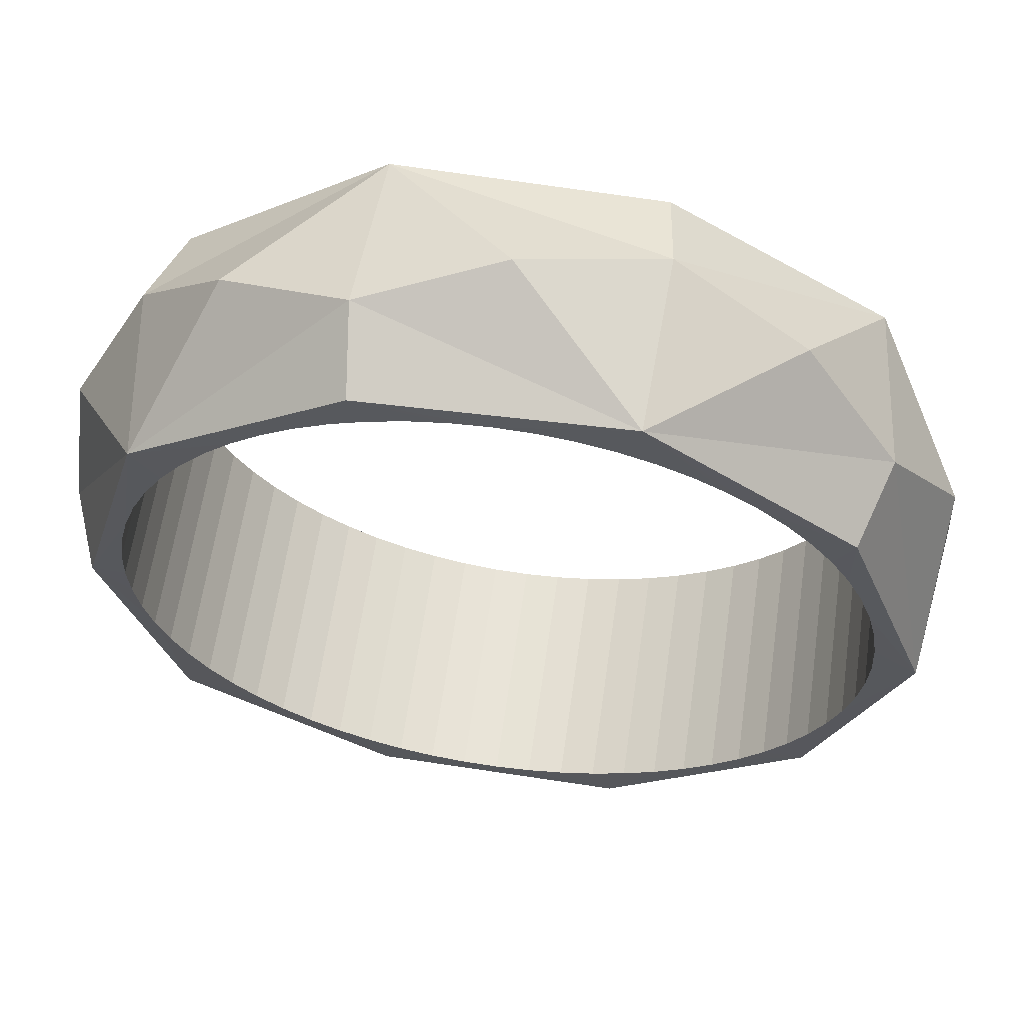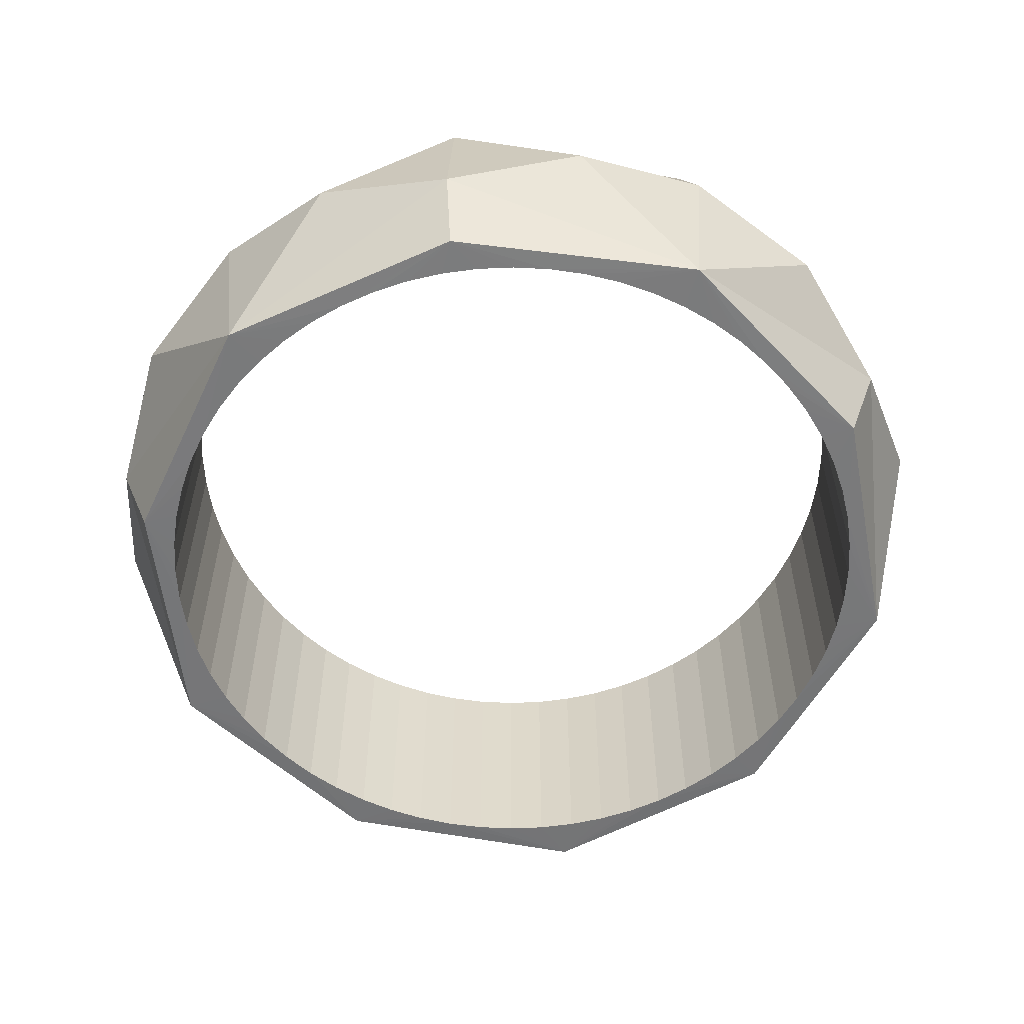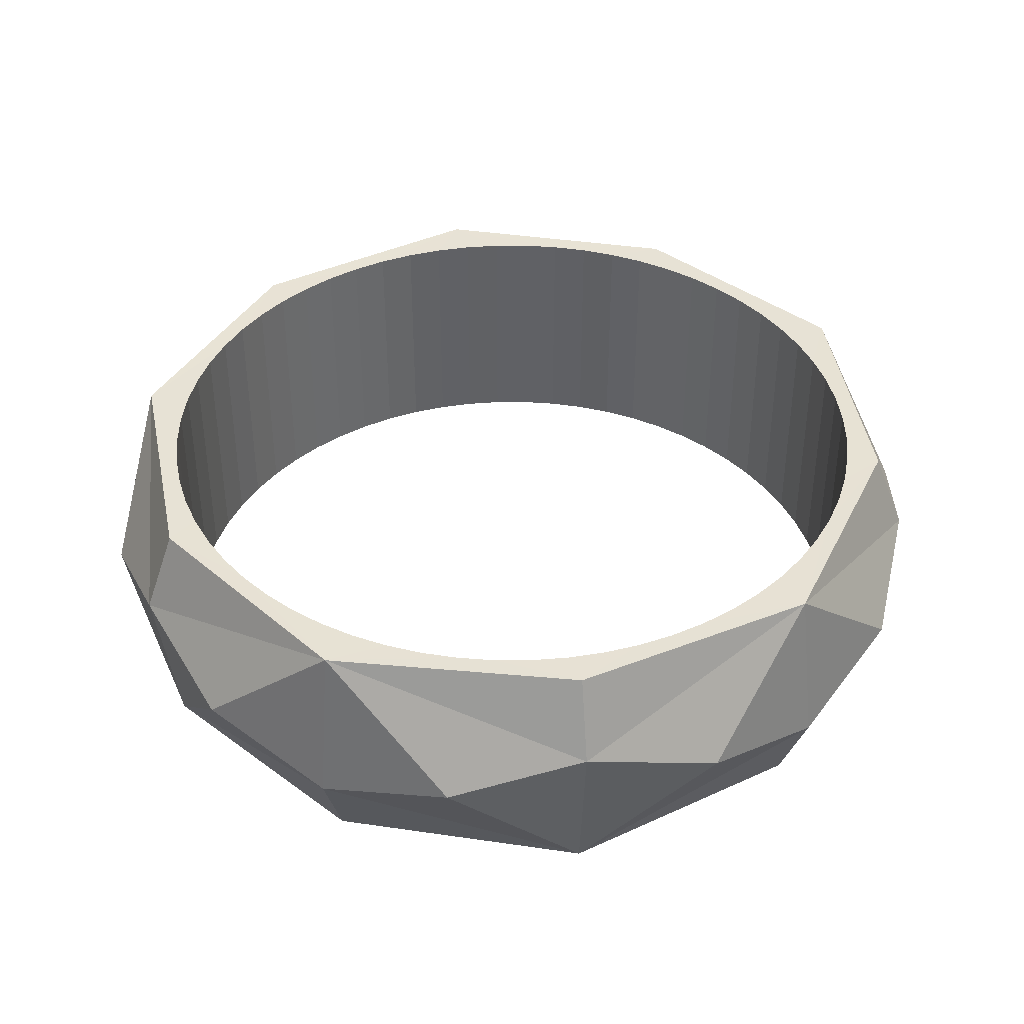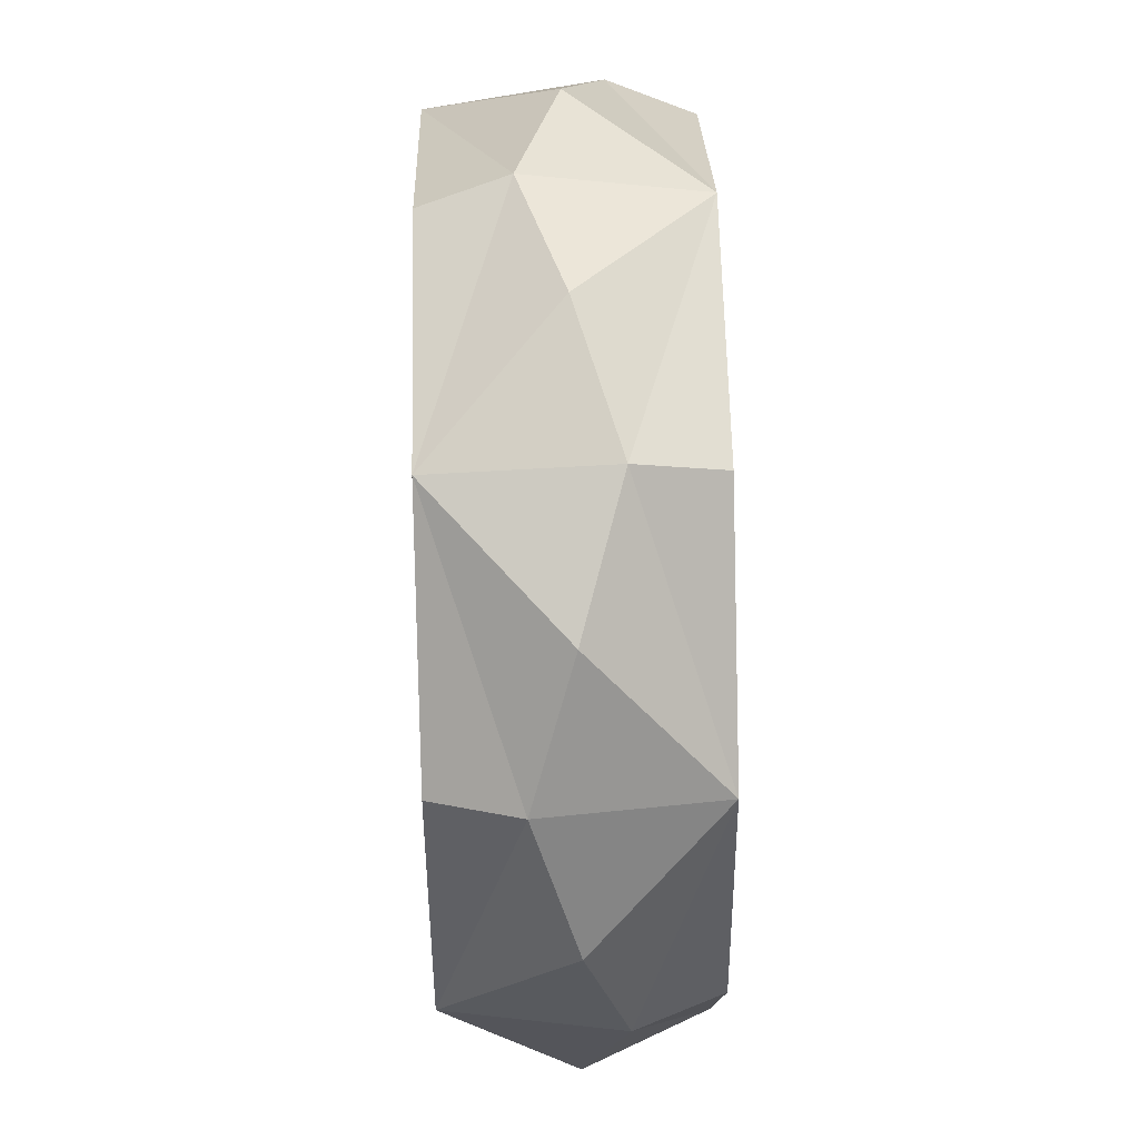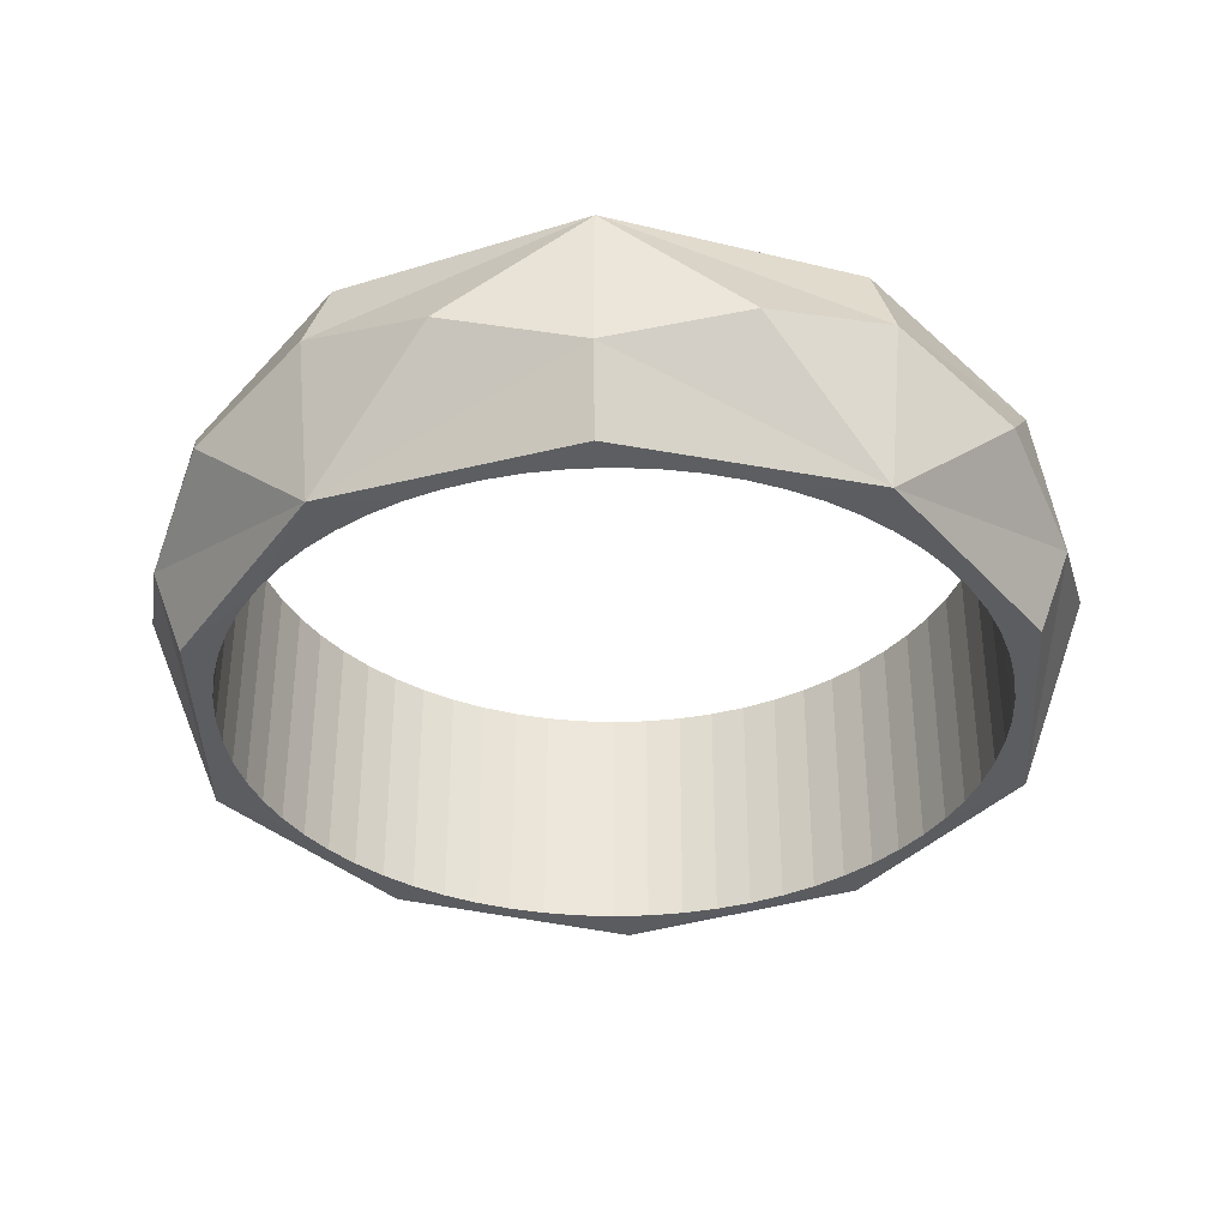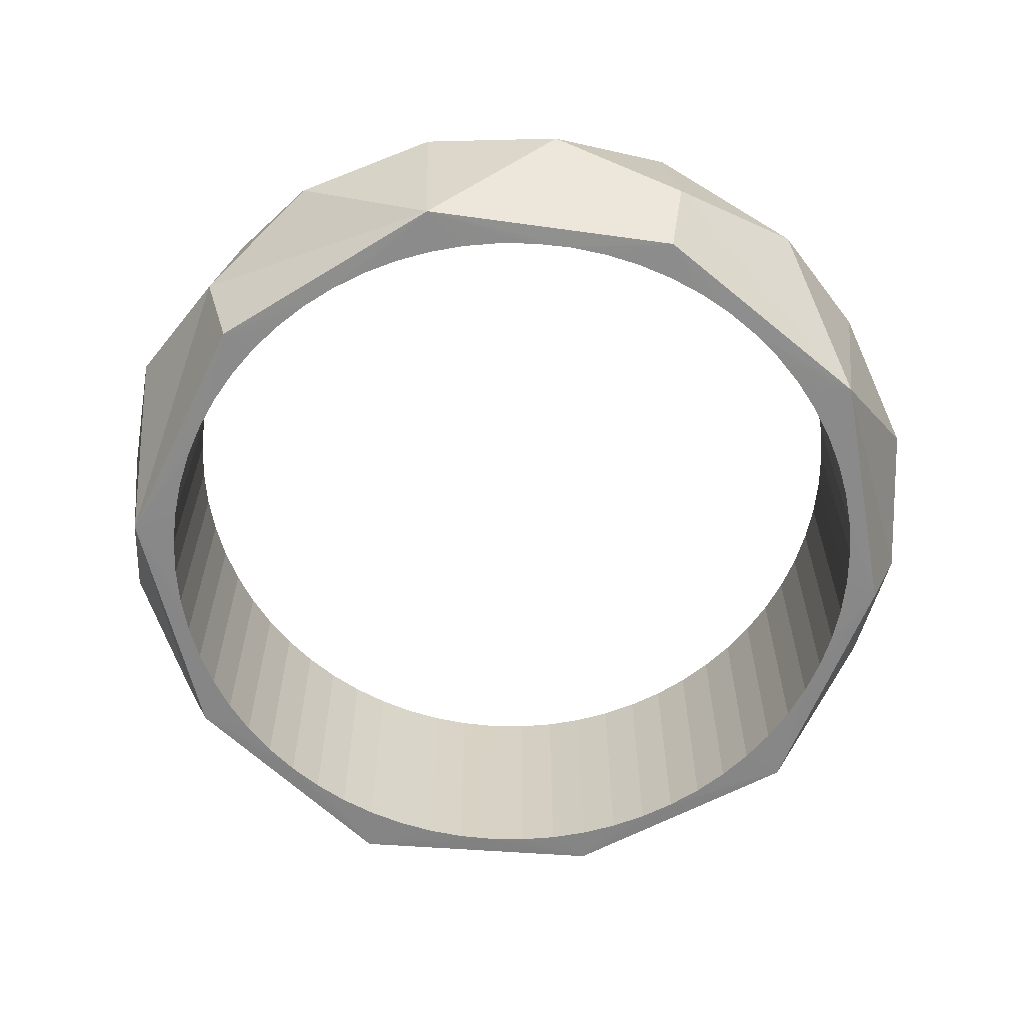
<metadata>
{"format":"obj","ext":"obj","renderer":"f3d","projection":"perspective","resolution":1024,"background":"white","views":[{"elev":61.3,"azim":-171.9,"up":"+Y"},{"elev":-57.4,"azim":-45.2,"up":"+Z"},{"elev":40.1,"azim":-171.7,"up":"+Z"},{"elev":61.7,"azim":88.5,"up":"+Y"},{"elev":-36.0,"azim":-123.8,"up":"+Z"},{"elev":-62.9,"azim":-150.0,"up":"+Z"}]}
</metadata>
<code>
v 0.01217 0.009117 0.002284
v 0.01181 0.005286 0.003416
v 0.009333 0.002347 2.217e-05
v 0.01128 0.009117 2.217e-05
v 0.009333 0.01589 2.217e-05
v 0.01181 0.01295 0.003416
v 0.01153 0.009117 0.006809
v 0.003769 -0.002439 0.002284
v 1.412e-05 -0.003282 0.003416
v -0.003545 -0.001838 2.217e-05
v 0.003495 -0.001596 2.217e-05
v 0.007302 -0.000914 0.003416
v 0.003573 -0.001838 0.006809
v -0.009816 0.001975 0.002284
v -0.01178 0.005286 0.003416
v -0.0115 0.009117 2.217e-05
v -0.009099 0.002496 2.217e-05
v -0.007274 -0.000914 0.003416
v -0.009305 0.002347 0.006809
v -0.009816 0.01626 0.002284
v -0.007274 0.01915 0.003416
v -0.003545 0.02007 2.217e-05
v -0.009099 0.01574 2.217e-05
v -0.01178 0.01295 0.003416
v -0.009305 0.01589 0.006809
v 0.003769 0.02067 0.002284
v 0.007302 0.01915 0.003416
v 0.003495 0.01983 2.217e-05
v 1.412e-05 0.02152 0.003416
v 0.003573 0.02007 0.006809
v 0.009845 0.001975 0.004547
v 0.009127 0.002496 0.006809
v -0.003741 -0.002439 0.004547
v -0.003467 -0.001596 0.006809
v -0.01214 0.009117 0.004547
v -0.01125 0.009117 0.006809
v -0.003741 0.02067 0.004547
v -0.003467 0.01983 0.006809
v 0.009845 0.01626 0.004547
v 0.009127 0.01574 0.006809
v -0.0009982 0.0194 0.0068
v -0.002001 0.01925 0.0068
v -0.002984 0.019 0.0068
v -0.003938 0.01866 0.0068
v -0.004855 0.01823 0.0068
v -0.005724 0.0177 0.0068
v -0.007289 0.01642 0.0068
v -0.006538 0.0171 0.0068
v -0.00797 0.01567 0.0068
v -0.008573 0.01486 0.0068
v -0.009094 0.01399 0.0068
v -0.009528 0.01307 0.0068
v -0.009869 0.01212 0.0068
v -0.01031 0.009117 0.0068
v -0.01026 0.01013 0.0068
v -0.01026 0.008105 0.0068
v -0.01012 0.007102 0.0068
v -0.009869 0.006119 0.0068
v -0.01012 0.01113 0.0068
v 1.412e-05 0.01945 0
v -0.007289 0.001814 0.0068
v -0.00797 0.002565 0.0068
v -0.006538 0.001133 0.0068
v -0.005724 0.0005297 0.0068
v -0.003938 -0.0004247 0.0068
v -0.004855 8.637e-06 0.0068
v -0.002984 -0.0007662 0.0068
v -0.002001 -0.001012 0.0068
v -0.0009982 -0.001161 0.0068
v 1.413e-05 -0.001211 0.0068
v 0.001026 -0.001161 0.0068
v 0.002029 -0.001012 0.0068
v 0.003012 -0.0007662 0.0068
v 0.009897 0.01212 0.0068
v 0.003967 -0.0004247 0.0068
v 0.004883 8.644e-06 0.0068
v 0.005752 0.0005297 0.0068
v 0.006566 0.001133 0.0068
v -0.008573 0.003379 0.0068
v 0.007317 0.001814 0.0068
v 0.007998 0.002565 0.0068
v 0.008602 0.003379 0.0068
v 0.009123 0.004249 0.0068
v 0.009556 0.005165 0.0068
v 0.009897 0.006119 0.0068
v 0.01014 0.007102 0.0068
v 0.01029 0.008105 0.0068
v 0.01034 0.009117 0.0068
v 0.01029 0.01013 0.0068
v 0.01014 0.01113 0.0068
v 0.009556 0.01307 0.0068
v 0.009123 0.01399 0.0068
v 0.008602 0.01486 0.0068
v 0.007998 0.01567 0.0068
v 1.412e-05 0.01945 0.0068
v 0.001026 0.0194 0.0068
v 0.007317 0.01642 0.0068
v 0.006566 0.0171 0.0068
v 0.005752 0.0177 0.0068
v 0.004883 0.01823 0.0068
v 0.003967 0.01866 0.0068
v 0.003012 0.019 0.0068
v 0.002029 0.01925 0.0068
v -0.009094 0.004249 0.0068
v -0.009528 0.005165 0.0068
v 1.413e-05 -0.001211 0
v -0.005724 0.0177 0
v -0.006538 0.0171 0
v -0.009869 0.006119 0
v -0.009528 0.005165 0
v 0.004883 0.01823 0
v 0.003967 0.01866 0
v 0.005752 0.0177 0
v 0.005752 0.0005297 0
v 0.007998 0.01567 0
v 0.007317 0.01642 0
v 0.008602 0.01486 0
v 0.009123 0.01399 0
v 0.009556 0.01307 0
v 0.009897 0.01212 0
v 0.01014 0.01113 0
v 0.01029 0.01013 0
v 0.01034 0.009117 0
v 0.006566 0.0171 0
v 0.01029 0.008105 0
v 0.01014 0.007102 0
v 0.009897 0.006119 0
v 0.009556 0.005165 0
v 0.003012 -0.0007662 0
v 0.003967 -0.0004247 0
v 0.009123 0.004249 0
v 0.008602 0.003379 0
v 0.007998 0.002565 0
v 0.007317 0.001814 0
v 0.006566 0.001133 0
v 0.004883 8.644e-06 0
v 0.001026 0.0194 0
v 0.002029 -0.001012 0
v 0.001026 -0.001161 0
v -0.0009982 -0.001161 0
v -0.002001 -0.001012 0
v -0.002984 -0.0007662 0
v -0.003938 -0.0004247 0
v -0.004855 0.01823 0
v -0.004855 8.637e-06 0
v -0.005724 0.0005297 0
v -0.006538 0.001133 0
v -0.007289 0.001814 0
v -0.00797 0.002565 0
v -0.008573 0.003379 0
v -0.009094 0.004249 0
v -0.01012 0.007102 0
v -0.01026 0.008105 0
v -0.01031 0.009117 0
v -0.01026 0.01013 0
v -0.01012 0.01113 0
v -0.009869 0.01212 0
v -0.009094 0.01399 0
v -0.009528 0.01307 0
v -0.008573 0.01486 0
v -0.00797 0.01567 0
v -0.007289 0.01642 0
v -0.002984 0.019 0
v -0.003938 0.01866 0
v -0.002001 0.01925 0
v -0.0009982 0.0194 0
v 0.003012 0.019 0
v 0.002029 0.01925 0
g obj_56221144
f 1 2 3
f 3 4 1
f 1 4 5
f 5 6 1
f 1 6 7
f 7 2 1
f 8 9 10
f 10 11 8
f 8 11 3
f 3 12 8
f 8 12 13
f 13 9 8
f 14 15 16
f 16 17 14
f 14 17 10
f 10 18 14
f 14 18 19
f 19 15 14
f 20 21 22
f 22 23 20
f 20 23 16
f 16 24 20
f 20 24 25
f 25 21 20
f 26 27 5
f 5 28 26
f 26 28 22
f 22 29 26
f 26 29 30
f 30 27 26
f 31 12 3
f 3 2 31
f 31 2 7
f 7 32 31
f 31 32 13
f 13 12 31
f 33 18 10
f 10 9 33
f 33 9 13
f 13 34 33
f 33 34 19
f 19 18 33
f 35 24 16
f 16 15 35
f 35 15 19
f 19 36 35
f 35 36 25
f 25 24 35
f 37 29 22
f 22 21 37
f 37 21 25
f 25 38 37
f 37 38 30
f 30 29 37
f 39 6 5
f 5 27 39
f 39 27 30
f 30 40 39
f 39 40 7
f 7 6 39
f 41 38 42
f 42 38 43
f 43 38 44
f 44 38 45
f 45 38 46
f 38 25 46
f 47 48 25
f 47 25 49
f 49 25 50
f 50 25 51
f 51 25 52
f 52 25 53
f 25 36 53
f 25 48 46
f 54 55 36
f 54 36 56
f 56 36 57
f 57 36 58
f 36 19 58
f 36 59 53
f 36 55 59
f 22 28 60
f 61 62 19
f 61 19 63
f 63 19 64
f 19 34 64
f 65 66 34
f 65 34 67
f 67 34 68
f 68 34 69
f 13 70 34
f 70 13 71
f 71 13 72
f 72 13 73
f 7 40 74
f 75 13 76
f 76 13 77
f 77 13 78
f 19 62 79
f 80 32 81
f 81 32 82
f 82 32 83
f 83 32 84
f 84 32 85
f 85 7 86
f 86 7 87
f 70 69 34
f 88 7 89
f 89 7 90
f 90 7 74
f 74 40 91
f 91 40 92
f 92 40 93
f 93 40 94
f 95 96 30
f 97 40 98
f 98 30 99
f 99 30 100
f 100 30 101
f 101 30 102
f 102 30 103
f 103 30 96
f 38 95 30
f 95 38 41
f 32 7 85
f 19 79 104
f 88 87 7
f 19 104 105
f 13 32 78
f 97 94 40
f 75 73 13
f 80 78 32
f 19 105 58
f 34 66 64
f 40 30 98
f 11 10 106
f 22 107 108
f 109 110 17
f 111 112 28
f 111 28 113
f 28 5 113
f 3 11 114
f 115 116 5
f 115 5 117
f 117 5 118
f 118 5 119
f 4 120 5
f 120 4 121
f 121 4 122
f 122 4 123
f 5 116 124
f 125 4 126
f 126 4 127
f 127 3 128
f 129 130 11
f 131 3 132
f 132 3 133
f 133 3 134
f 134 3 135
f 135 3 114
f 114 11 136
f 136 11 130
f 28 137 60
f 129 11 138
f 138 11 139
f 139 11 106
f 106 10 140
f 140 10 141
f 141 10 142
f 142 10 143
f 22 144 107
f 145 10 146
f 146 10 147
f 147 17 148
f 148 17 149
f 149 17 150
f 150 17 151
f 151 17 110
f 16 109 17
f 109 16 152
f 152 16 153
f 153 16 154
f 154 16 155
f 155 16 156
f 156 16 157
f 16 23 157
f 158 159 23
f 158 23 160
f 160 23 161
f 161 23 162
f 162 23 108
f 23 22 108
f 10 17 147
f 163 164 22
f 163 22 165
f 165 22 166
f 166 22 60
f 28 112 167
f 28 168 137
f 4 3 127
f 28 167 168
f 5 124 113
f 145 143 10
f 22 164 144
f 23 159 157
f 120 119 5
f 125 123 4
f 131 128 3
f 166 41 42
f 42 165 166
f 165 42 43
f 43 163 165
f 163 43 44
f 44 164 163
f 164 44 45
f 45 144 164
f 144 45 46
f 46 107 144
f 107 46 48
f 48 108 107
f 108 48 47
f 47 162 108
f 162 47 49
f 49 161 162
f 161 49 50
f 50 160 161
f 160 50 51
f 51 158 160
f 158 51 52
f 52 159 158
f 159 52 53
f 53 157 159
f 157 53 59
f 59 156 157
f 156 59 55
f 55 155 156
f 155 55 54
f 54 154 155
f 154 54 56
f 56 153 154
f 153 56 57
f 57 152 153
f 152 57 58
f 58 109 152
f 109 58 105
f 105 110 109
f 110 105 104
f 104 151 110
f 151 104 79
f 79 150 151
f 150 79 62
f 62 149 150
f 149 62 61
f 61 148 149
f 148 61 63
f 63 147 148
f 147 63 64
f 64 146 147
f 146 64 66
f 66 145 146
f 145 66 65
f 65 143 145
f 143 65 67
f 67 142 143
f 142 67 68
f 68 141 142
f 141 68 69
f 69 140 141
f 140 69 70
f 70 106 140
f 106 70 71
f 71 139 106
f 139 71 72
f 72 138 139
f 138 72 73
f 73 129 138
f 129 73 75
f 75 130 129
f 130 75 76
f 76 136 130
f 136 76 77
f 77 114 136
f 114 77 78
f 78 135 114
f 135 78 80
f 80 134 135
f 134 80 81
f 81 133 134
f 133 81 82
f 82 132 133
f 132 82 83
f 83 131 132
f 131 83 84
f 84 128 131
f 128 84 85
f 85 127 128
f 127 85 86
f 86 126 127
f 126 86 87
f 87 125 126
f 125 87 88
f 88 123 125
f 123 88 89
f 89 122 123
f 122 89 90
f 90 121 122
f 121 90 74
f 74 120 121
f 120 74 91
f 91 119 120
f 119 91 92
f 92 118 119
f 118 92 93
f 93 117 118
f 117 93 94
f 94 115 117
f 115 94 97
f 97 116 115
f 116 97 98
f 98 124 116
f 124 98 99
f 99 113 124
f 113 99 100
f 100 111 113
f 111 100 101
f 101 112 111
f 112 101 102
f 102 167 112
f 167 102 103
f 103 168 167
f 168 103 96
f 96 137 168
f 137 96 95
f 95 60 137
f 60 95 41
f 41 166 60

</code>
